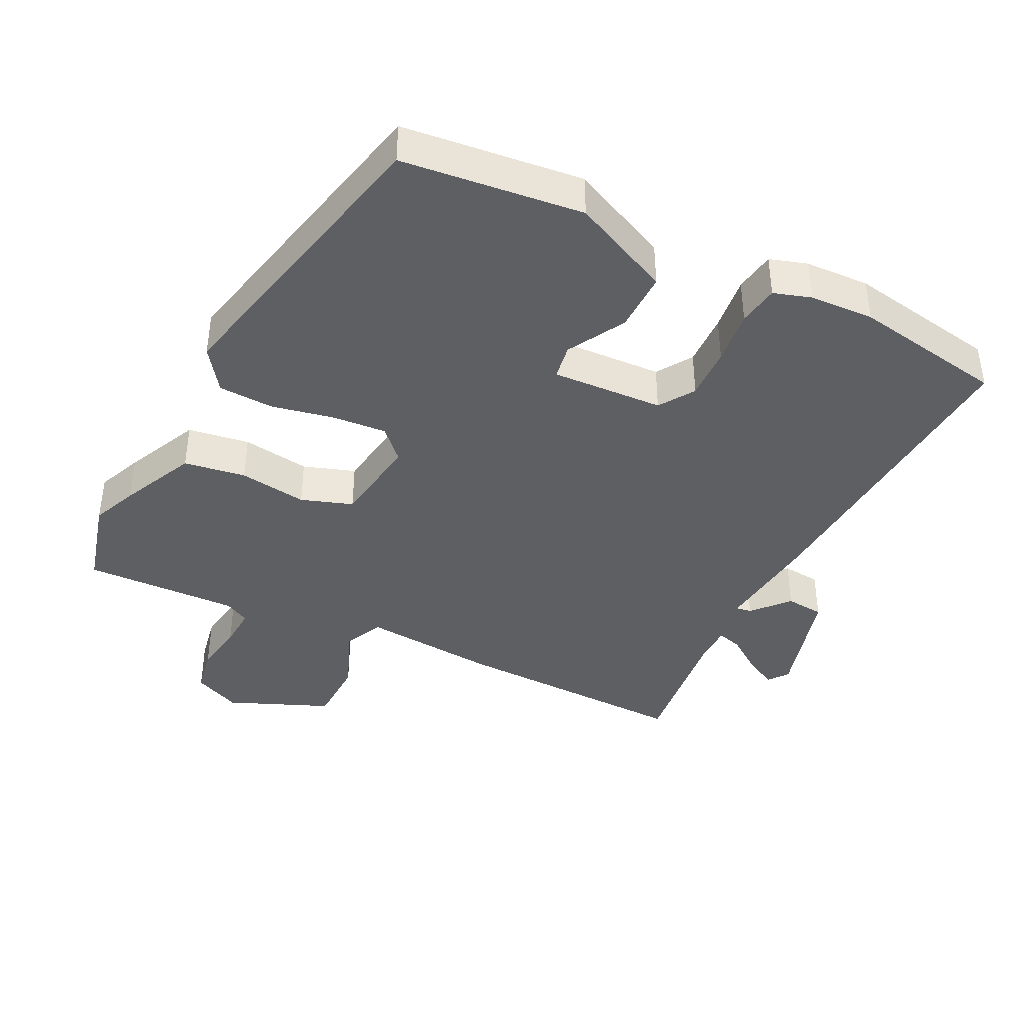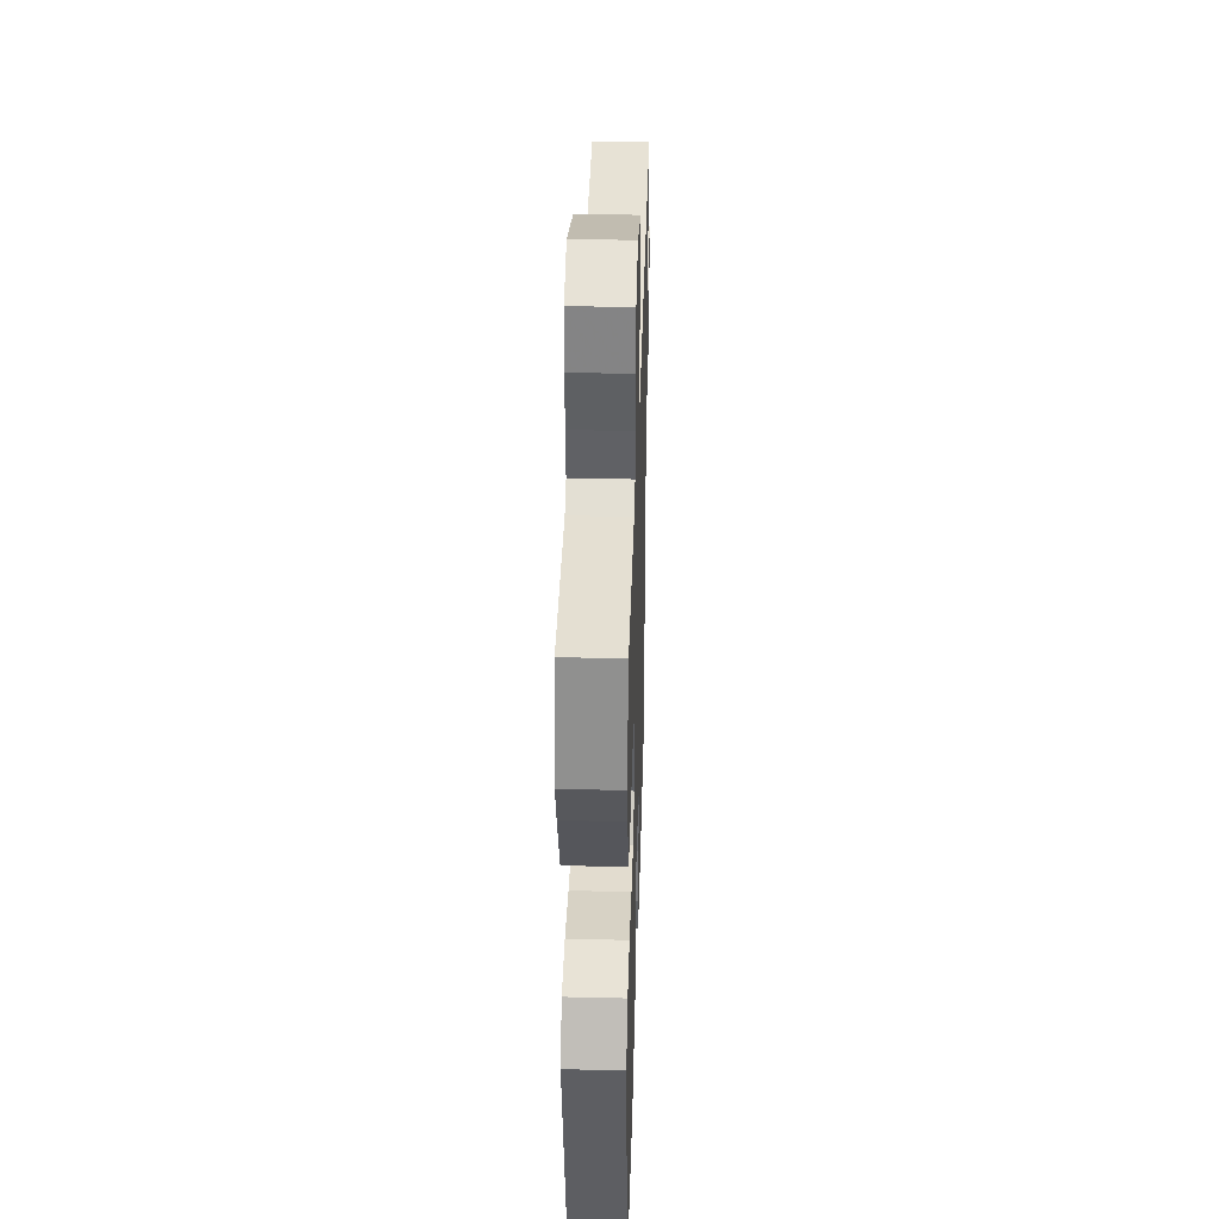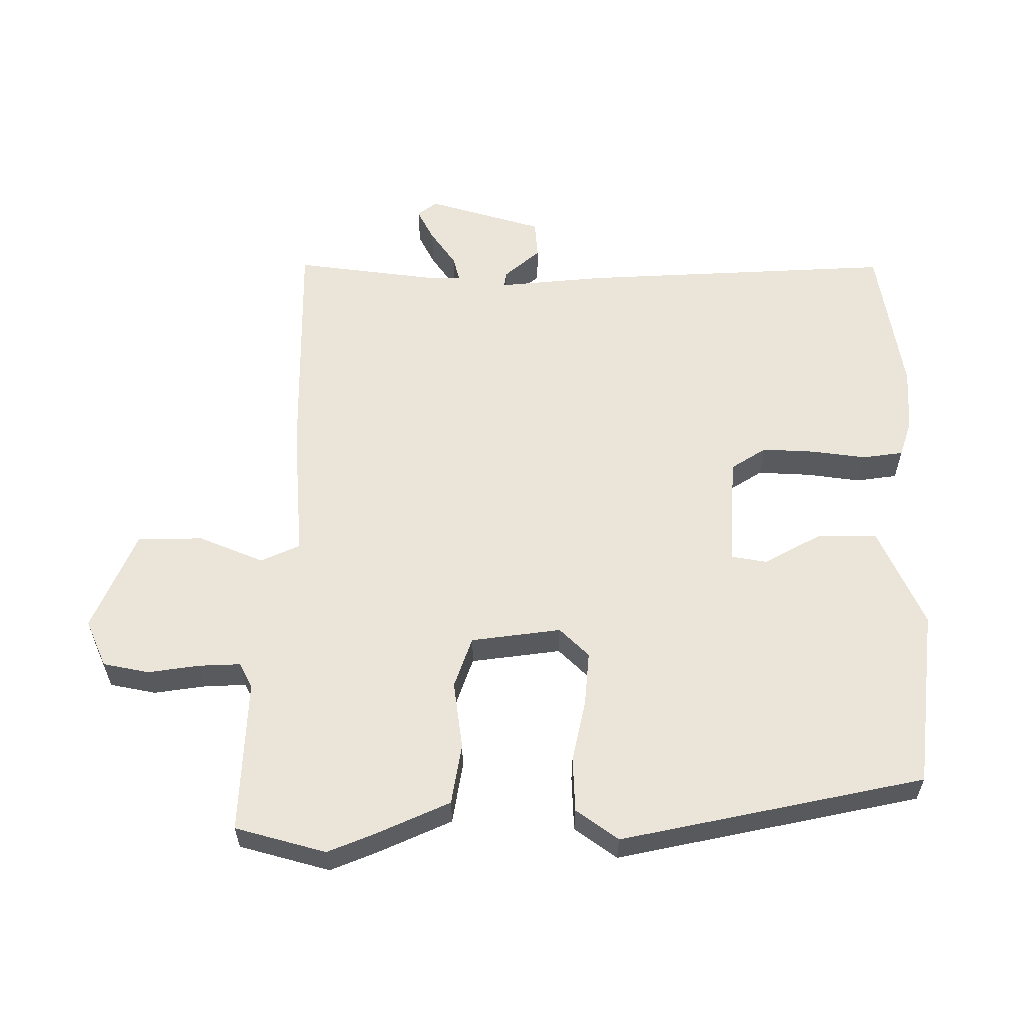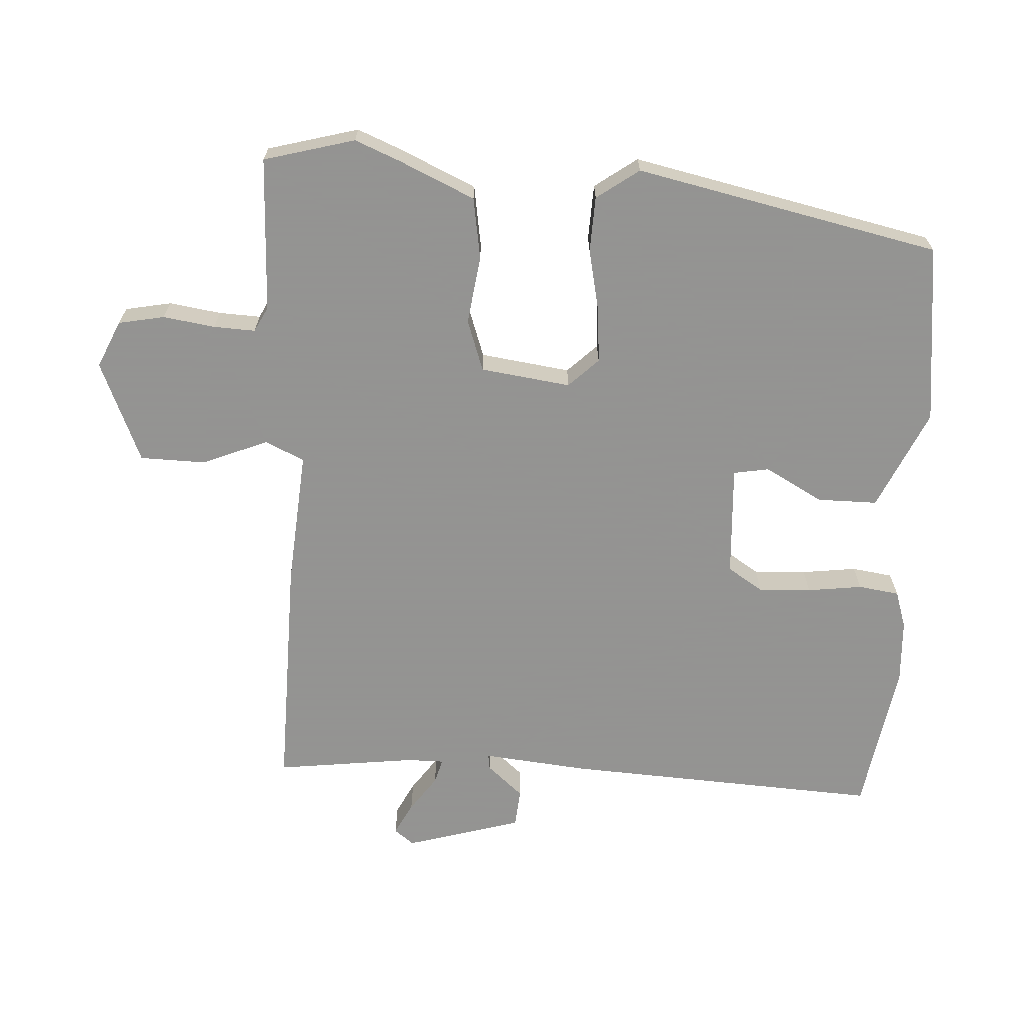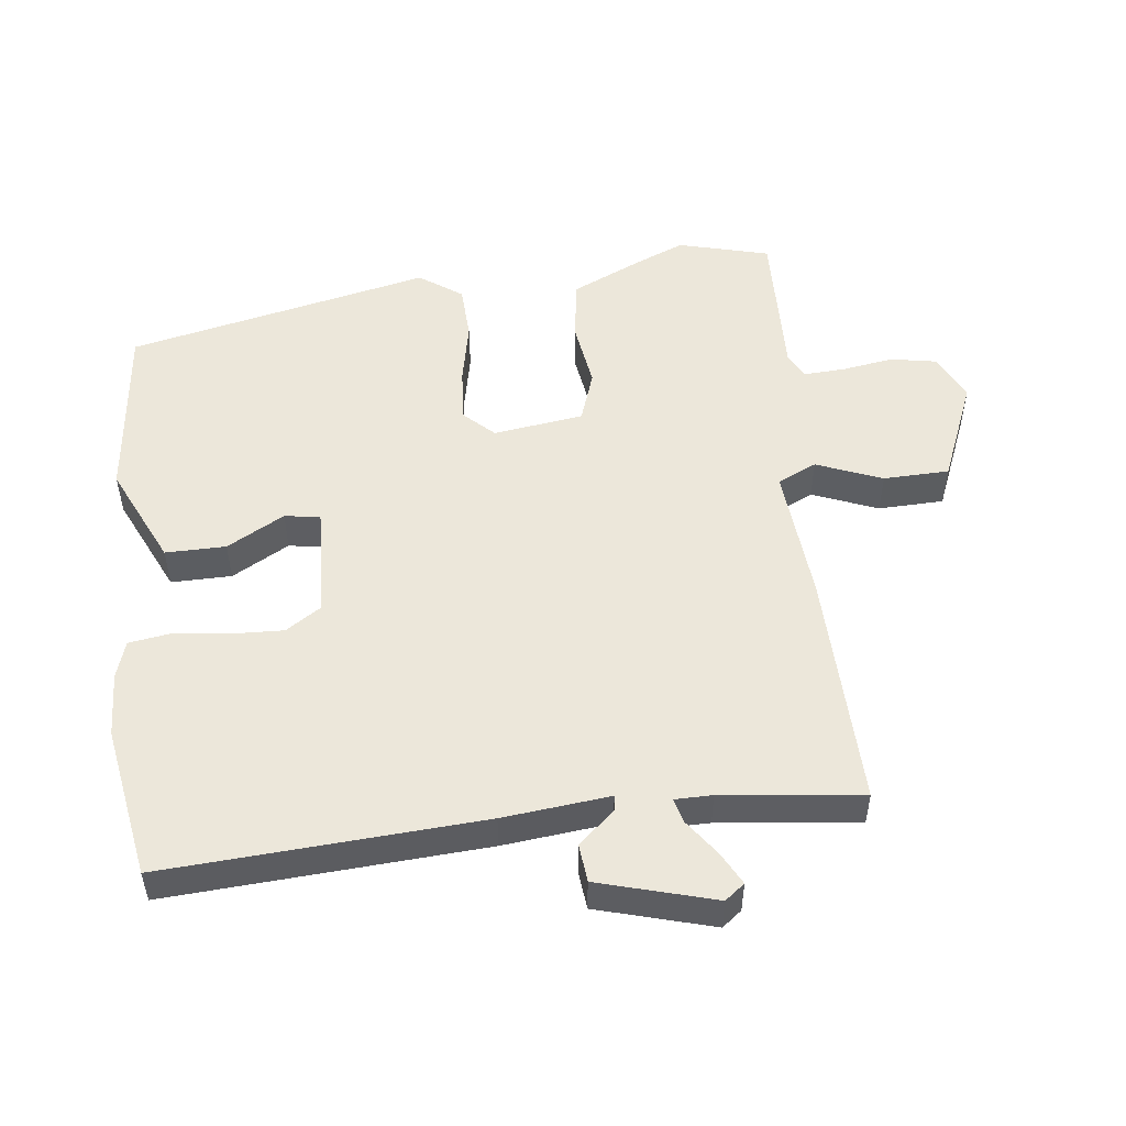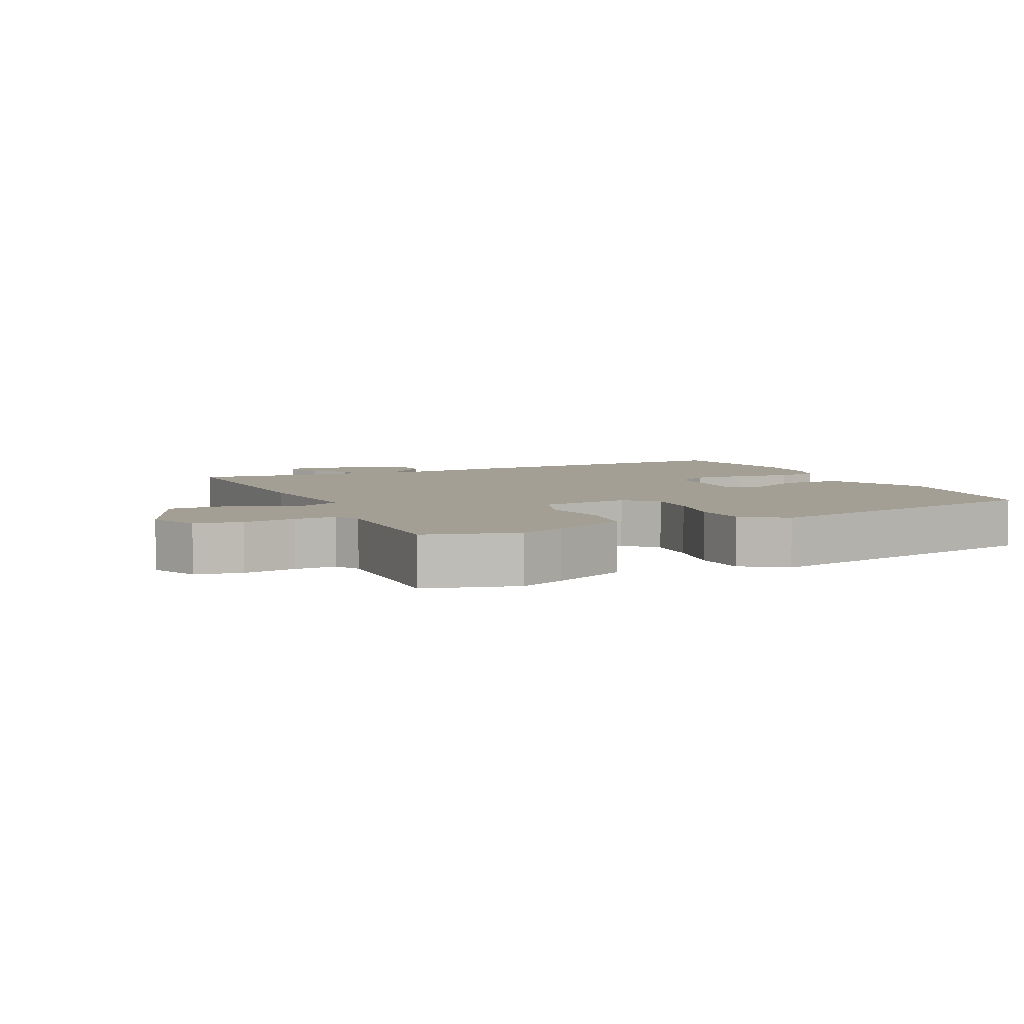
<metadata>
{"format":"obj","ext":"obj","renderer":"f3d","projection":"perspective","resolution":1024,"background":"white","views":[{"elev":-40.3,"azim":154.3,"up":"+Y"},{"elev":38.2,"azim":91.7,"up":"+Z"},{"elev":58.7,"azim":91.4,"up":"+Y"},{"elev":-66.9,"azim":87.9,"up":"+Y"},{"elev":51.7,"azim":-96.0,"up":"+Y"},{"elev":5.4,"azim":65.8,"up":"+Y"}]}
</metadata>
<code>
v 0.396 0.07 -0.504
v 0.127 0.07 -0.53
v -0.021 0.07 -0.459
v -0.019 0.07 -0.369
v 0.03 0.07 -0.284
v 0.022 0.07 -0.231
v -0.145 0.07 -0.237
v -0.18 0.07 -0.289
v -0.178 0.07 -0.368
v -0.169 0.07 -0.45
v -0.179 0.07 -0.511
v -0.235 0.07 -0.528
v -0.331 0.07 -0.531
v -0.557 0.07 -0.489
v -0.522 0.07 -0.018
v -0.503 0.07 0.141
v -0.526 0.07 0.138
v -0.574 0.07 0.085
v -0.631 0.07 0.091
v -0.678 0.07 0.265
v -0.655 0.07 0.294
v -0.607 0.07 0.268
v -0.554 0.07 0.229
v -0.517 0.07 0.218
v -0.516 0.07 0.274
v -0.538 0.07 0.483
v -0.183 0.07 0.47
v 0.019 0.07 0.45
v 0.047 0.07 0.508
v 0.009 0.07 0.606
v 0.013 0.07 0.704
v 0.165 0.07 0.765
v 0.235 0.07 0.732
v 0.247 0.07 0.663
v 0.234 0.07 0.586
v 0.23 0.07 0.524
v 0.267 0.07 0.504
v 0.498 0.07 0.508
v 0.532 0.07 0.372
v 0.503 0.07 0.305
v 0.45 0.07 0.194
v 0.358 0.07 0.181
v 0.257 0.07 0.197
v 0.18 0.07 0.172
v 0.159 0.07 0.038
v 0.201 0.07 -0.007
v 0.282 0.07 -0.002
v 0.376 0.07 0.016
v 0.458 0.07 0.011
v 0.502 0.07 -0.053
v 0.396 0 -0.504
v 0.127 0 -0.53
v -0.021 0 -0.459
v -0.019 0 -0.369
v 0.03 0 -0.284
v 0.022 0 -0.231
v -0.145 0 -0.237
v -0.18 0 -0.289
v -0.178 0 -0.368
v -0.169 0 -0.45
v -0.179 0 -0.511
v -0.235 0 -0.528
v -0.331 0 -0.531
v -0.557 0 -0.489
v -0.522 0 -0.018
v -0.503 0 0.141
v -0.526 0 0.138
v -0.574 0 0.085
v -0.631 0 0.091
v -0.678 0 0.265
v -0.655 0 0.294
v -0.607 0 0.268
v -0.554 0 0.229
v -0.517 0 0.218
v -0.516 0 0.274
v -0.538 0 0.483
v -0.183 0 0.47
v 0.019 0 0.45
v 0.047 0 0.508
v 0.009 0 0.606
v 0.013 0 0.704
v 0.165 0 0.765
v 0.235 0 0.732
v 0.247 0 0.663
v 0.234 0 0.586
v 0.23 0 0.524
v 0.267 0 0.504
v 0.498 0 0.508
v 0.532 0 0.372
v 0.503 0 0.305
v 0.45 0 0.194
v 0.358 0 0.181
v 0.257 0 0.197
v 0.18 0 0.172
v 0.159 0 0.038
v 0.201 0 -0.007
v 0.282 0 -0.002
v 0.376 0 0.016
v 0.458 0 0.011
v 0.502 0 -0.053
f 3 4 5
f 2 3 5
f 1 2 5
f 50 1 5
f 49 50 5
f 48 49 5
f 47 48 5
f 46 47 5 6
f 45 46 6 7
f 44 45 7
f 41 42 43
f 40 41 43
f 39 40 43
f 38 39 43
f 37 38 43
f 36 37 43 44
f 35 36 44 7
f 33 34 35
f 32 33 35
f 31 32 35
f 30 31 35
f 29 30 35
f 35 7 8
f 29 35 8
f 28 29 8
f 27 28 8
f 26 27 8
f 25 26 8
f 21 22 23
f 20 21 23
f 19 20 23
f 18 19 23
f 17 18 23
f 16 17 23 24
f 14 15 16
f 13 14 16
f 12 13 16
f 11 12 16
f 10 11 16
f 9 10 16
f 16 24 25
f 9 16 25
f 8 9 25
f 55 54 53
f 55 53 52
f 55 52 51
f 55 51 100
f 55 100 99
f 55 99 98
f 55 98 97
f 56 55 97 96
f 57 56 96 95
f 57 95 94
f 93 92 91
f 93 91 90
f 93 90 89
f 93 89 88
f 93 88 87
f 94 93 87 86
f 57 94 86 85
f 85 84 83
f 85 83 82
f 85 82 81
f 85 81 80
f 85 80 79
f 58 57 85
f 58 85 79
f 58 79 78
f 58 78 77
f 58 77 76
f 58 76 75
f 73 72 71
f 73 71 70
f 73 70 69
f 73 69 68
f 73 68 67
f 74 73 67 66
f 66 65 64
f 66 64 63
f 66 63 62
f 66 62 61
f 66 61 60
f 66 60 59
f 75 74 66
f 75 66 59
f 75 59 58
f 1 51 52 2
f 2 52 53 3
f 3 53 54 4
f 4 54 55 5
f 5 55 56 6
f 6 56 57 7
f 7 57 58 8
f 8 58 59 9
f 9 59 60 10
f 10 60 61 11
f 11 61 62 12
f 12 62 63 13
f 13 63 64 14
f 14 64 65 15
f 15 65 66 16
f 16 66 67 17
f 17 67 68 18
f 18 68 69 19
f 19 69 70 20
f 20 70 71 21
f 21 71 72 22
f 22 72 73 23
f 23 73 74 24
f 24 74 75 25
f 25 75 76 26
f 26 76 77 27
f 27 77 78 28
f 28 78 79 29
f 29 79 80 30
f 30 80 81 31
f 31 81 82 32
f 32 82 83 33
f 33 83 84 34
f 34 84 85 35
f 35 85 86 36
f 36 86 87 37
f 37 87 88 38
f 38 88 89 39
f 39 89 90 40
f 40 90 91 41
f 41 91 92 42
f 42 92 93 43
f 43 93 94 44
f 44 94 95 45
f 45 95 96 46
f 46 96 97 47
f 47 97 98 48
f 48 98 99 49
f 49 99 100 50
f 50 100 51 1

</code>
